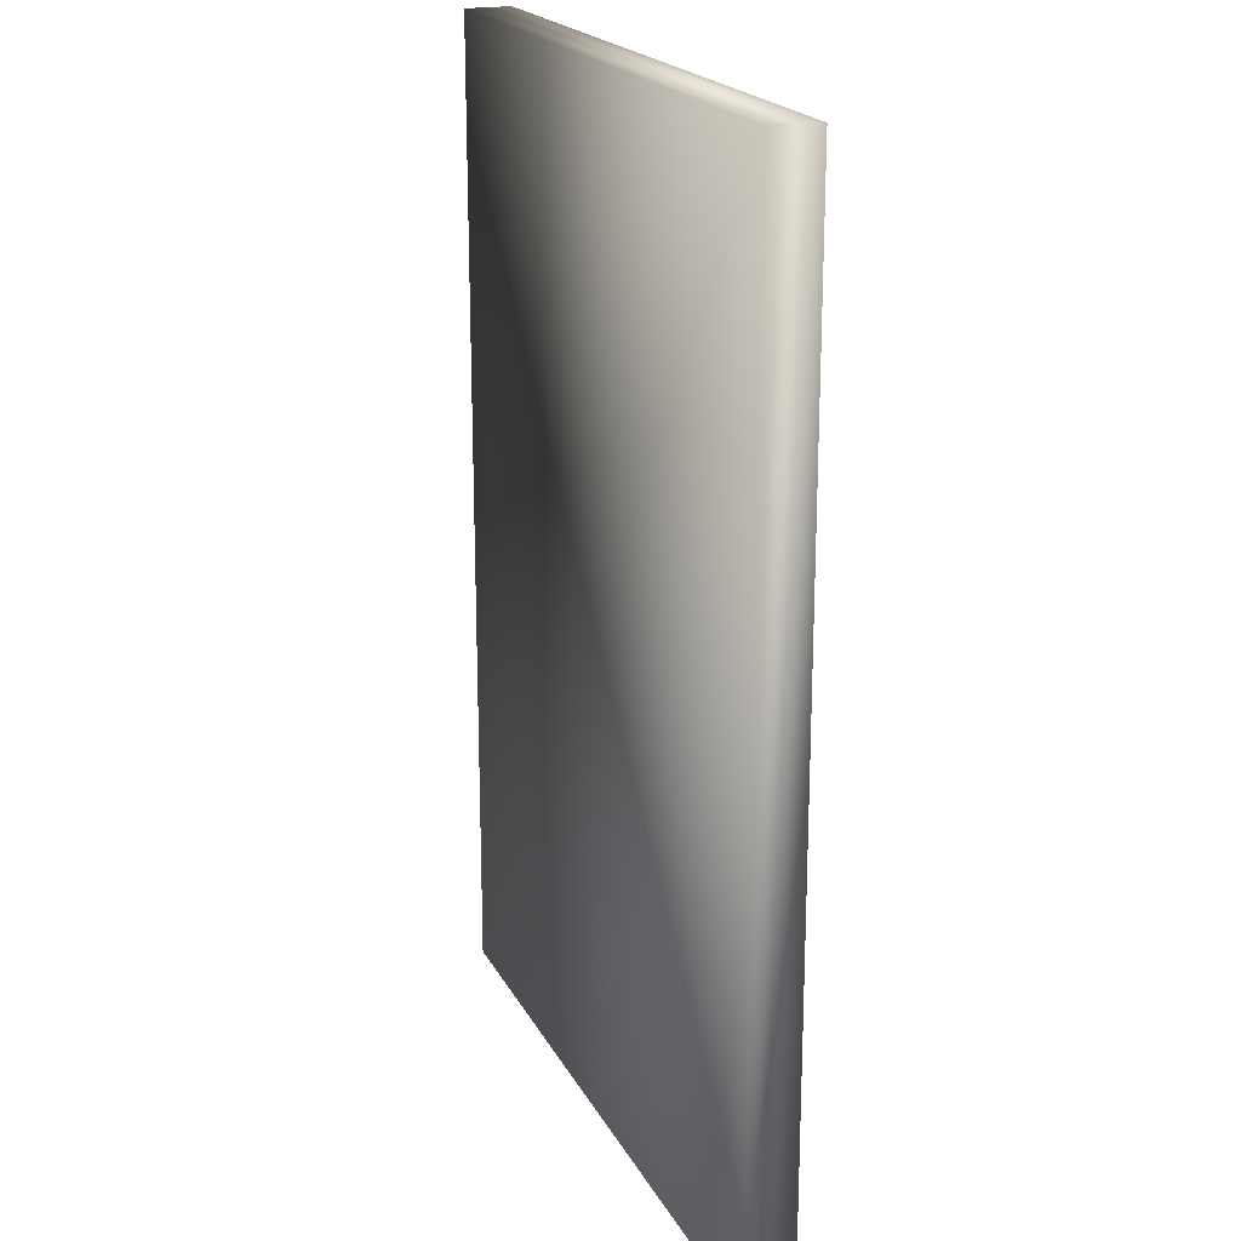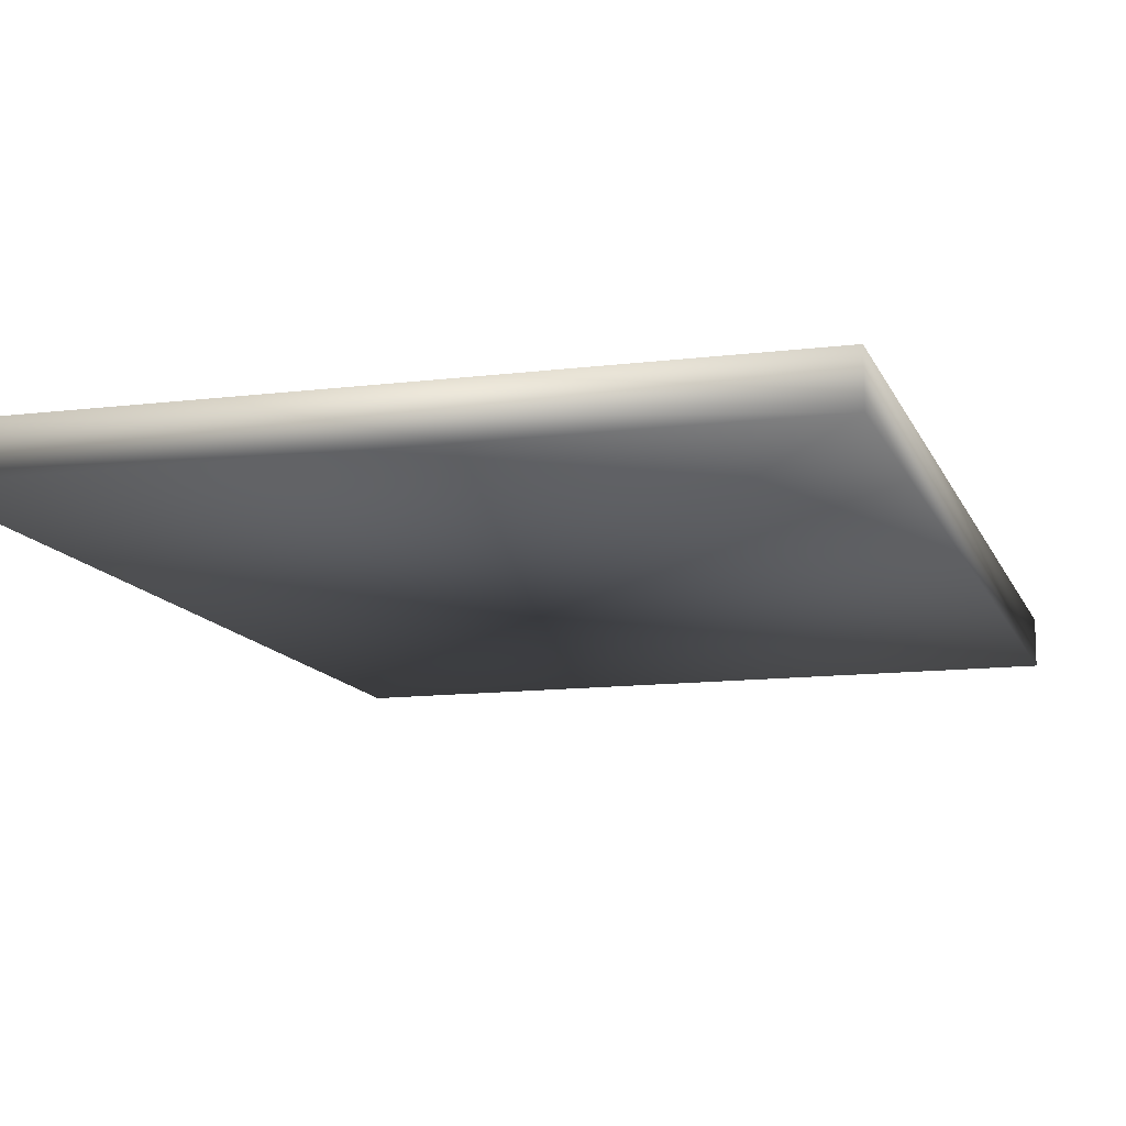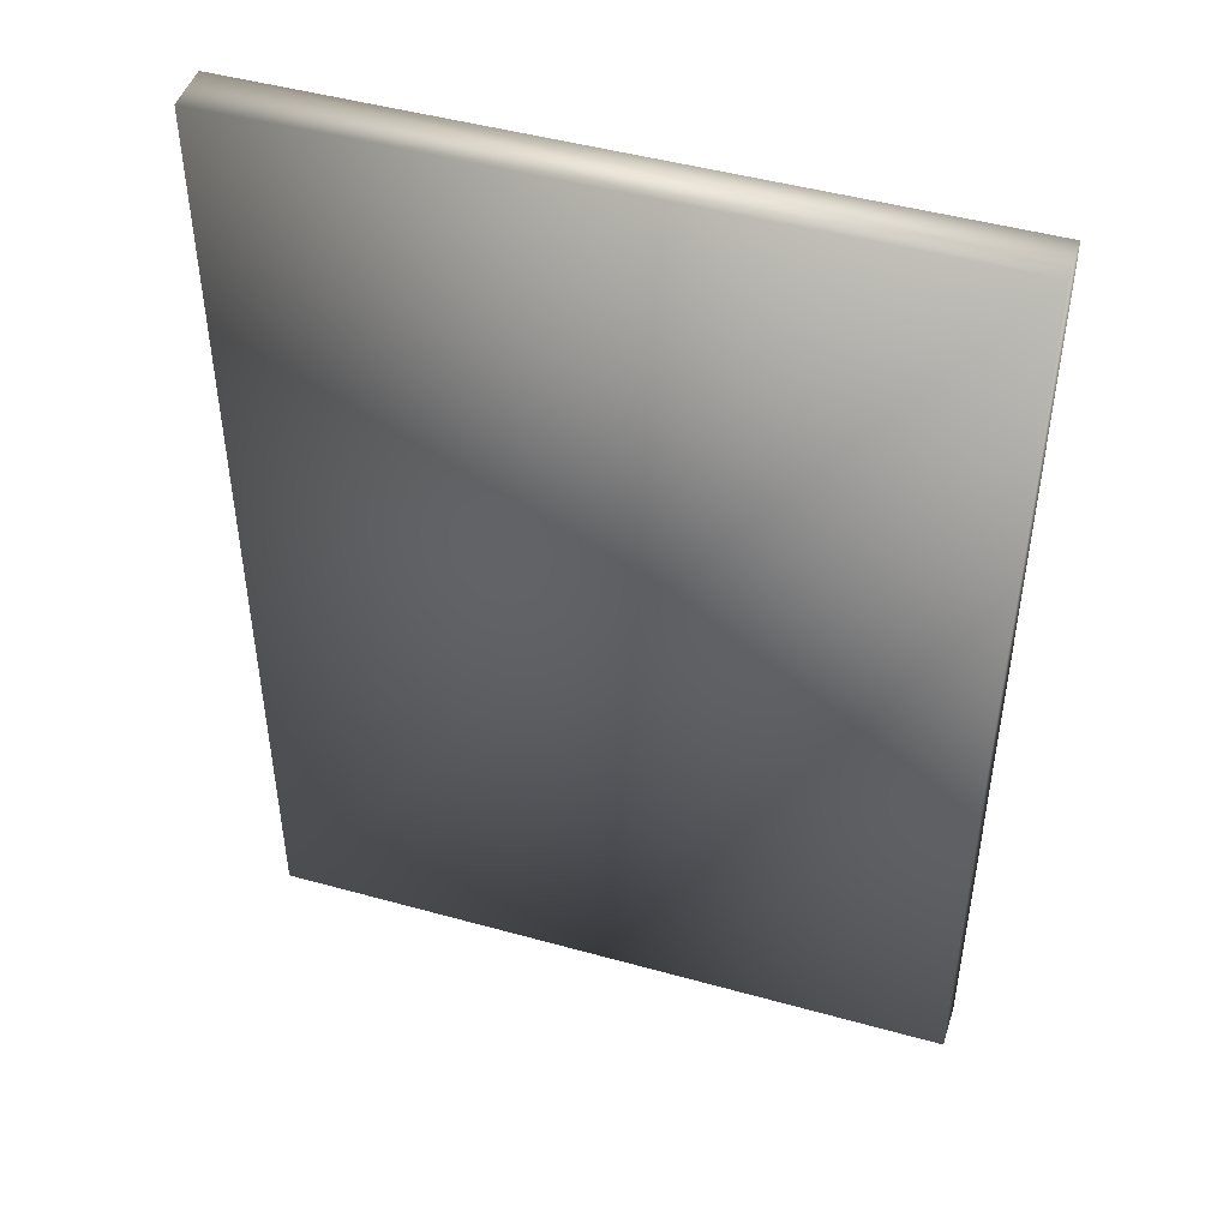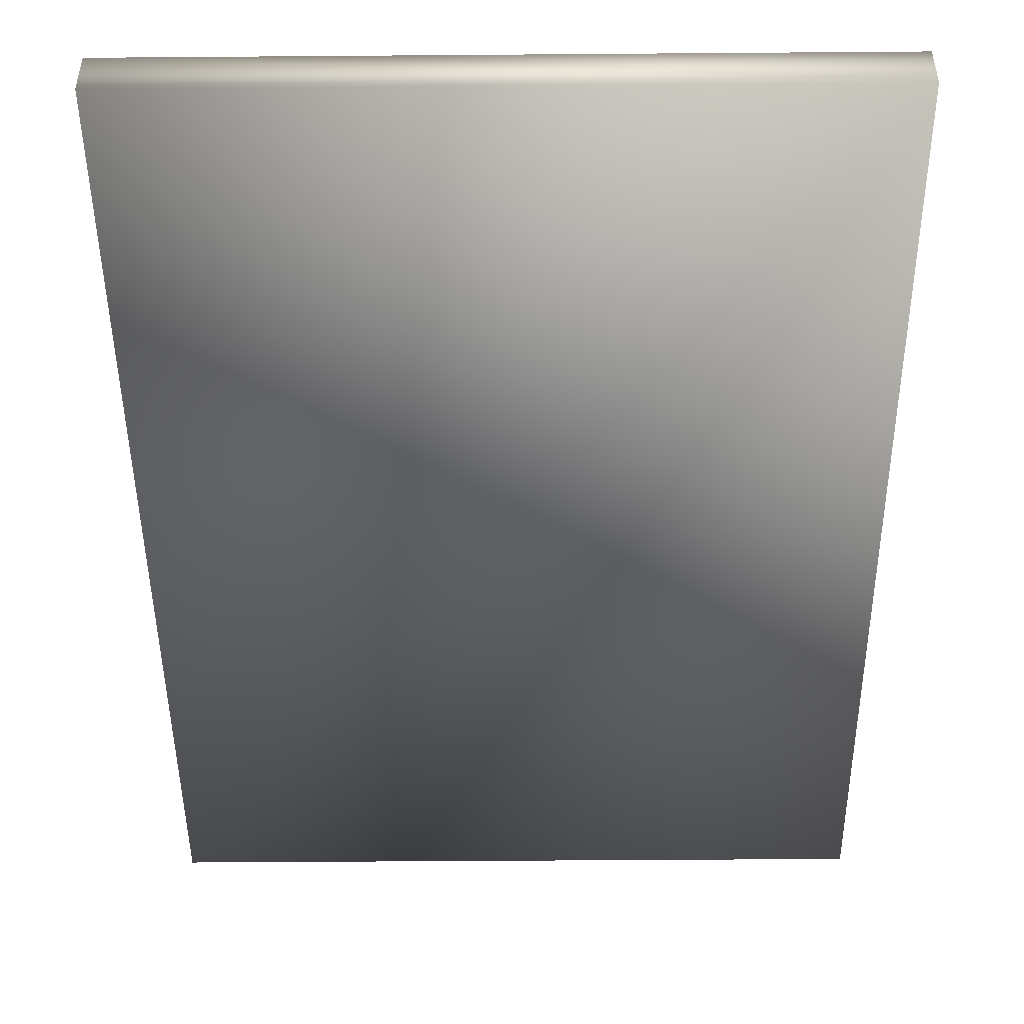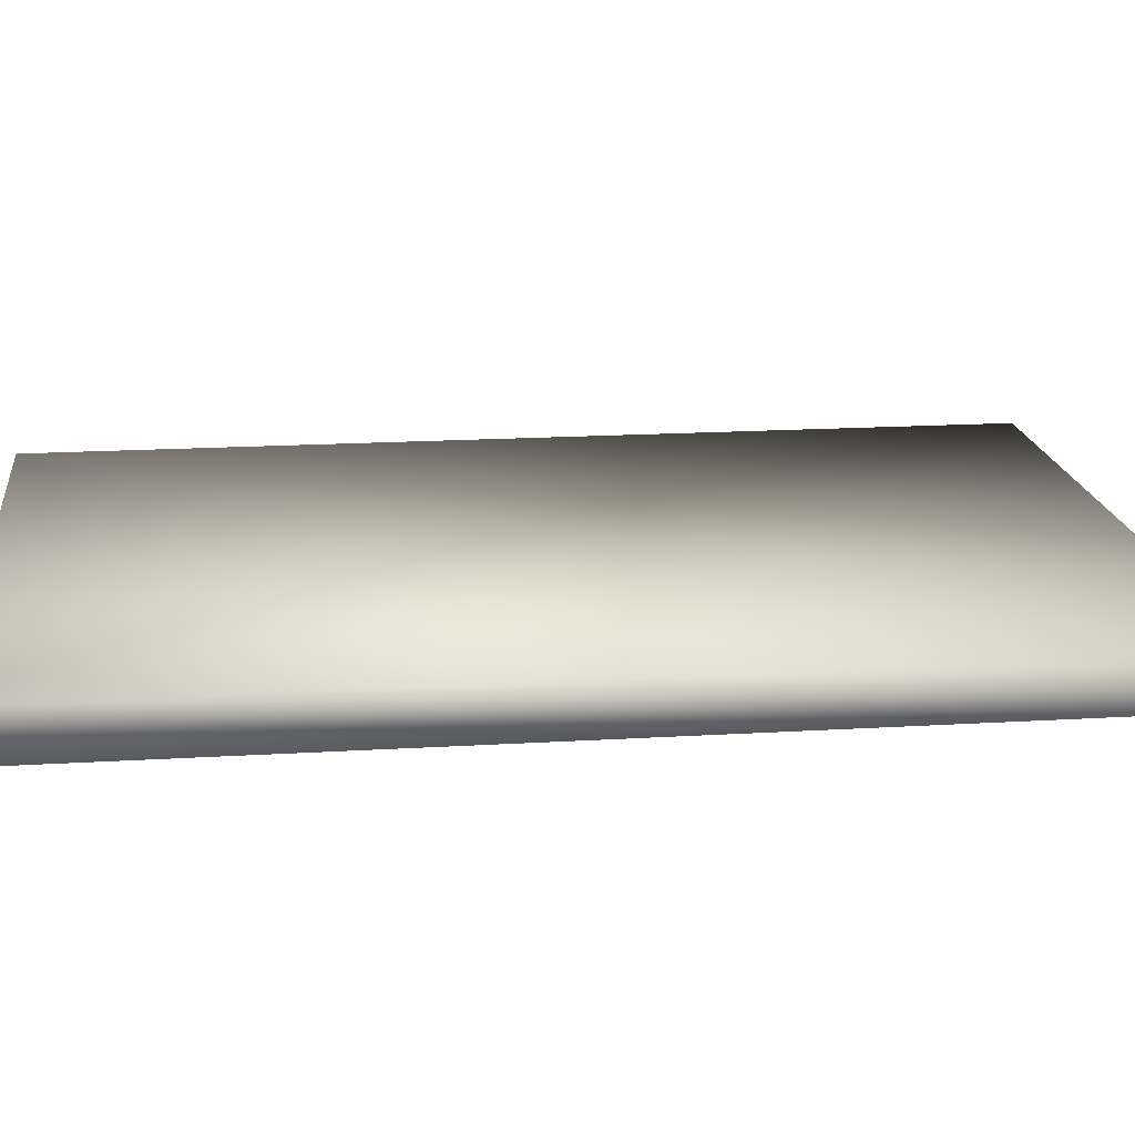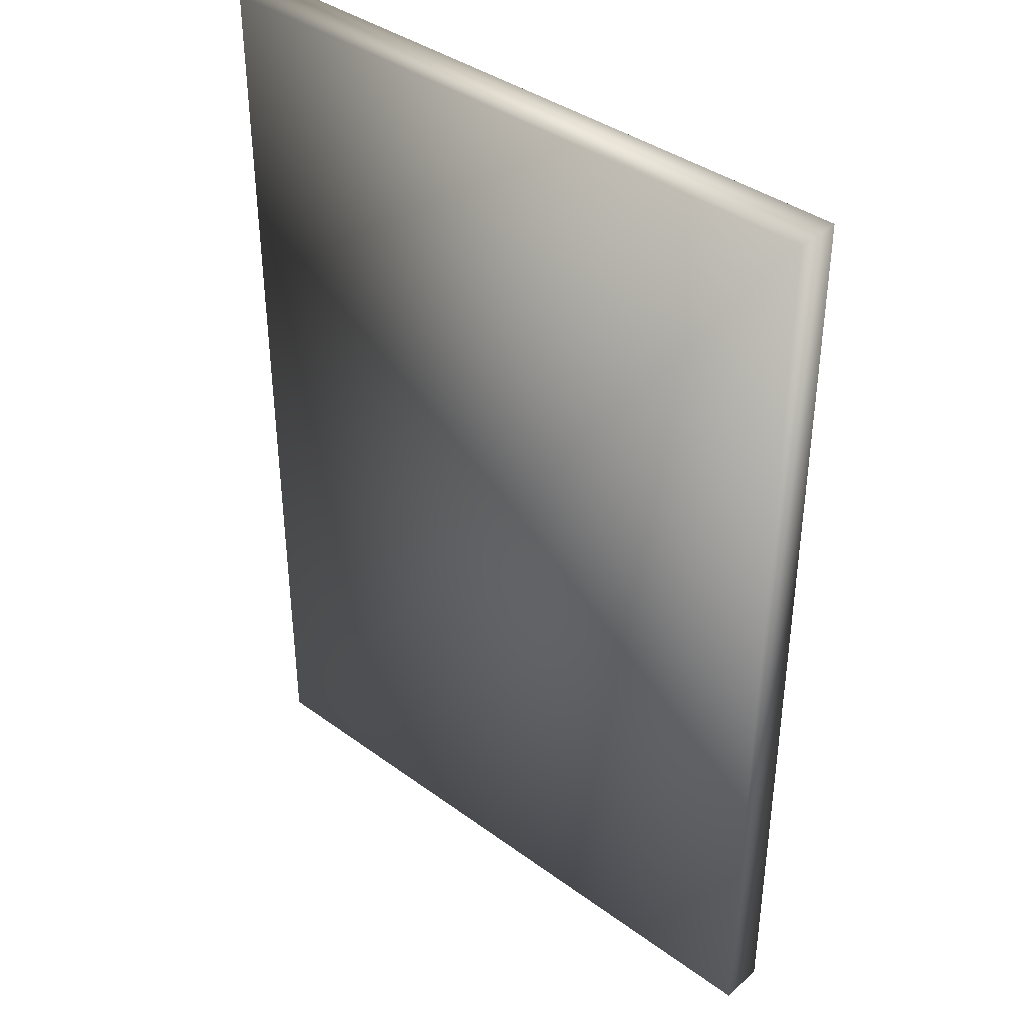
<metadata>
{"format":"obj","ext":"obj","renderer":"f3d","projection":"perspective","resolution":1024,"background":"white","views":[{"elev":20.1,"azim":-110.7,"up":"+Z"},{"elev":-12.4,"azim":16.3,"up":"+Y"},{"elev":47.0,"azim":-162.5,"up":"+Z"},{"elev":-47.5,"azim":0.5,"up":"+Y"},{"elev":17.5,"azim":-96.9,"up":"+Y"},{"elev":38.8,"azim":-137.5,"up":"+Z"}]}
</metadata>
<code>
v -0.075 -0.005 0.105 1 1 1
v -0.075 0.005 0.105 1 1 1
v -0.075 -0.005 -0.105 1 1 1
v -0.075 0.005 -0.105 1 1 1
v 0.075 -0.005 0.105 1 1 1
v 0.075 0.005 0.105 1 1 1
v 0.075 -0.005 -0.105 1 1 1
v 0.075 0.005 -0.105 1 1 1
f 1 2 4
f 1 4 3
f 3 4 8
f 3 8 7
f 7 8 6
f 7 6 5
f 5 6 2
f 5 2 1
f 3 7 5
f 3 5 1
f 8 4 2
f 8 2 6

</code>
